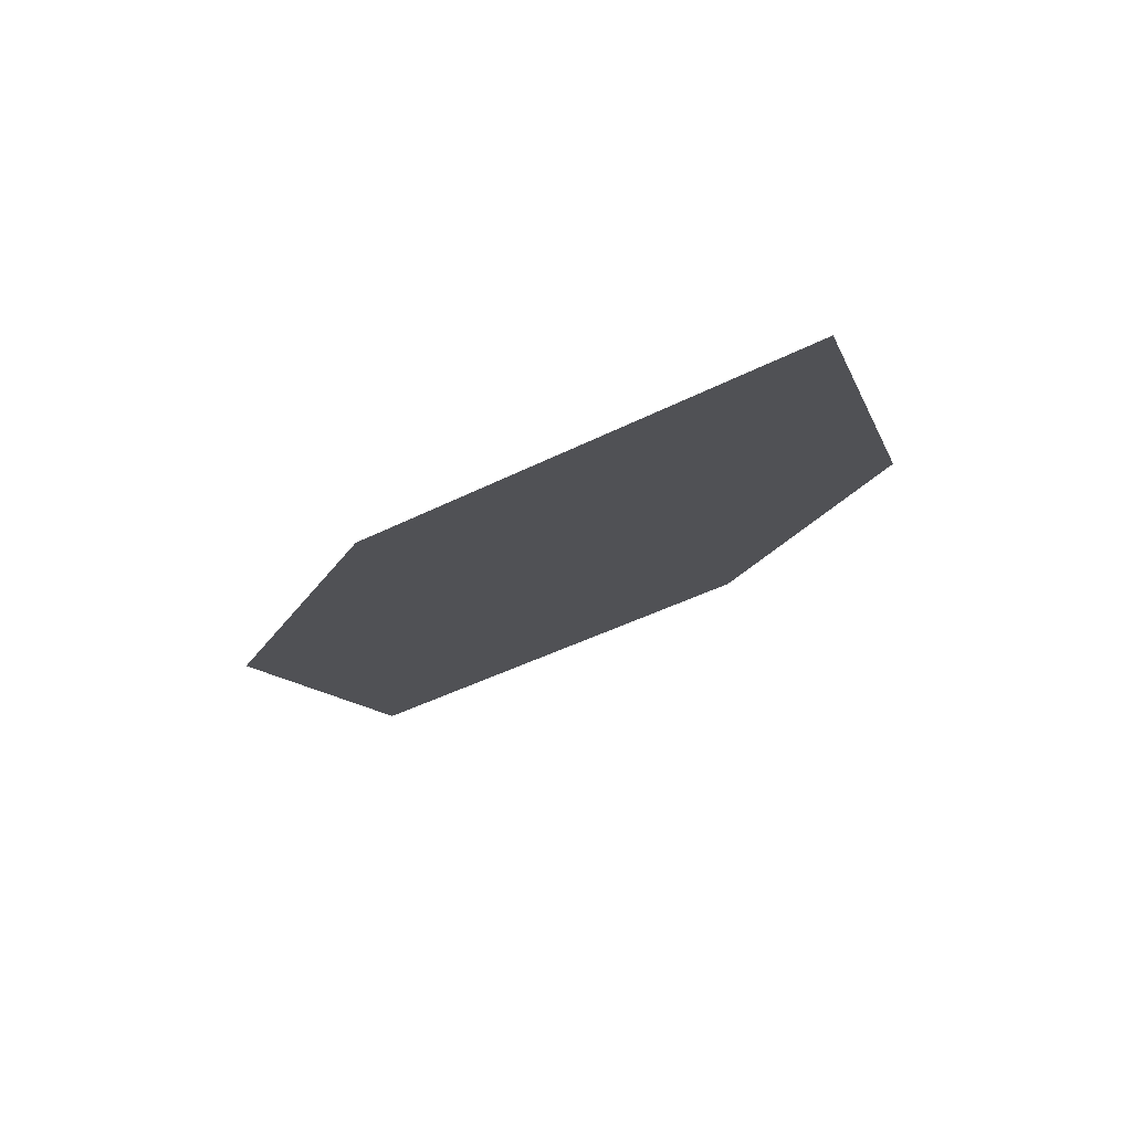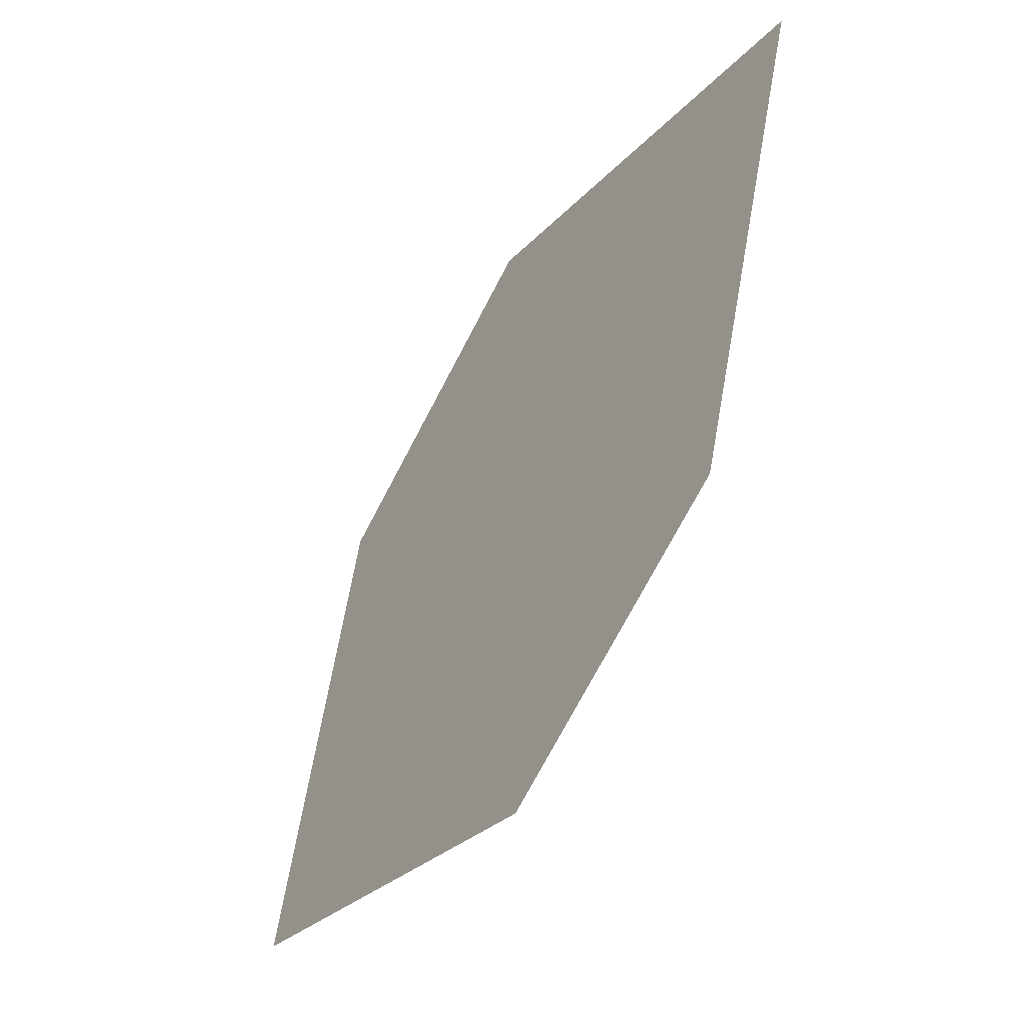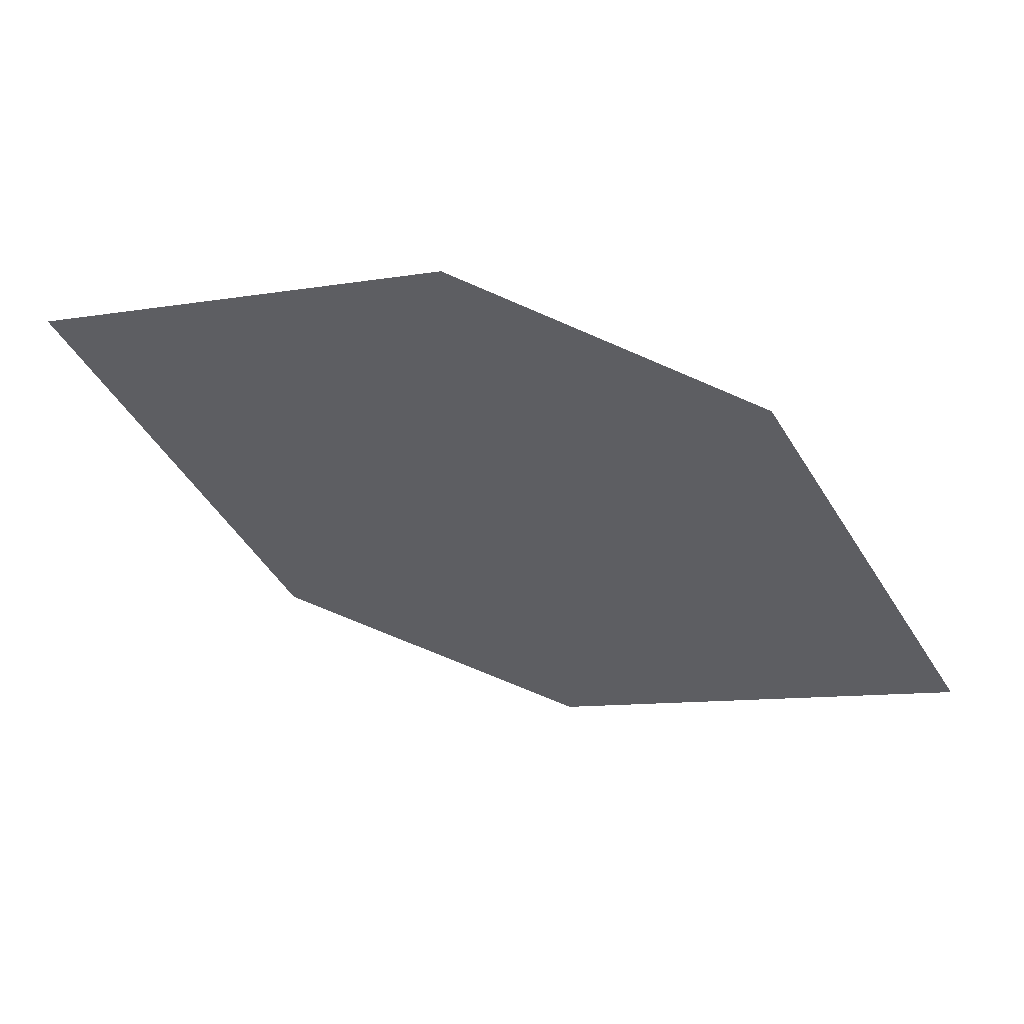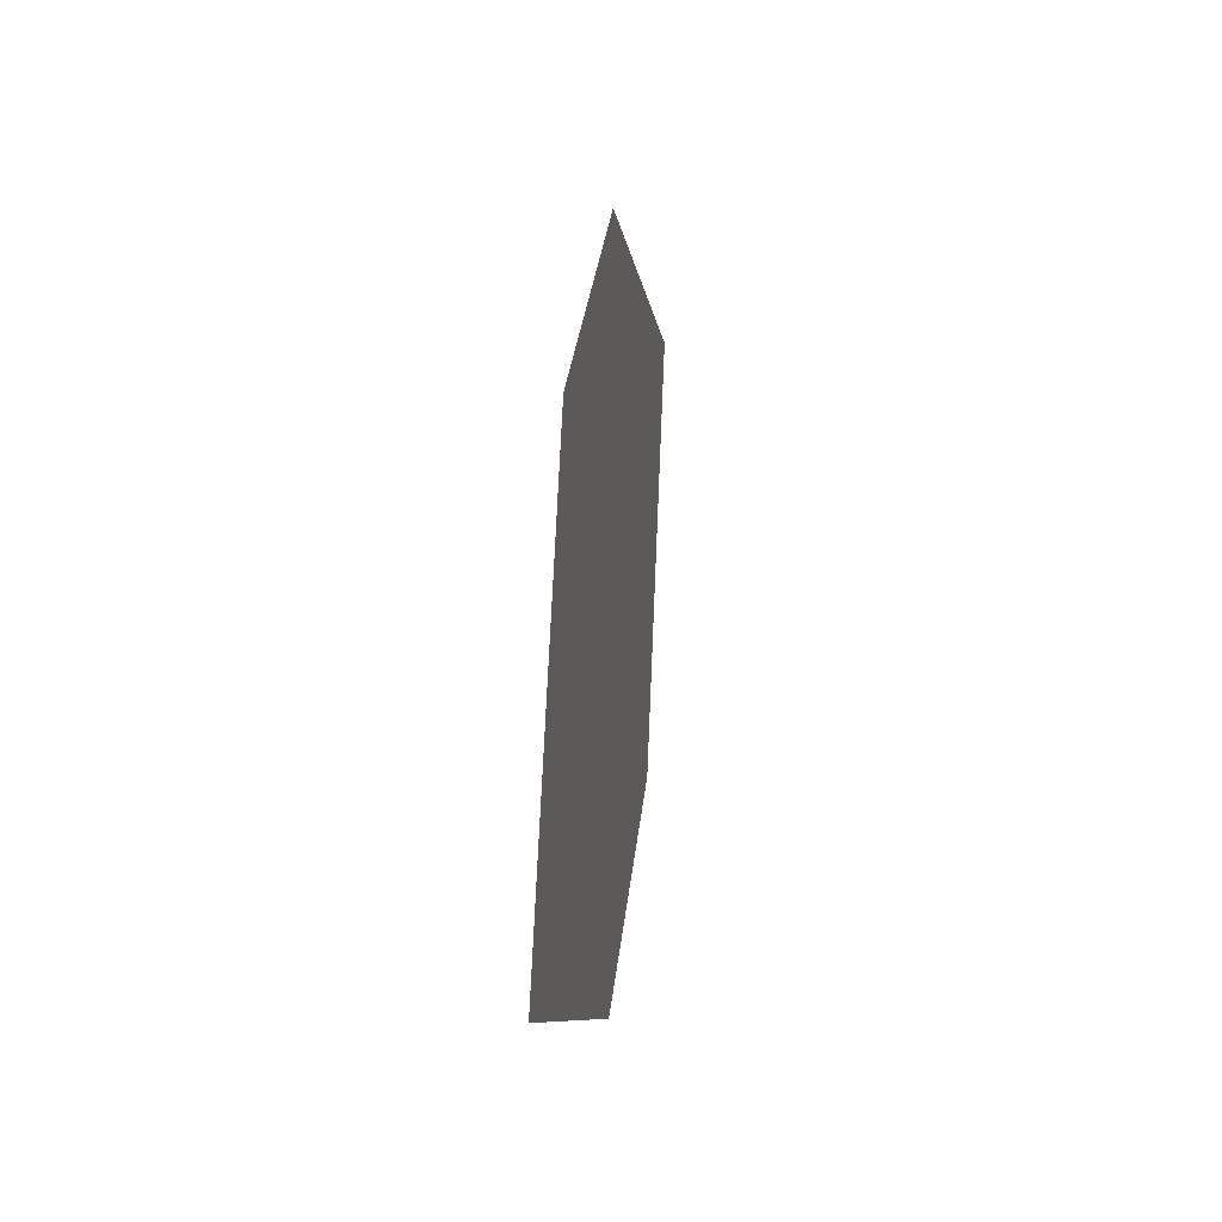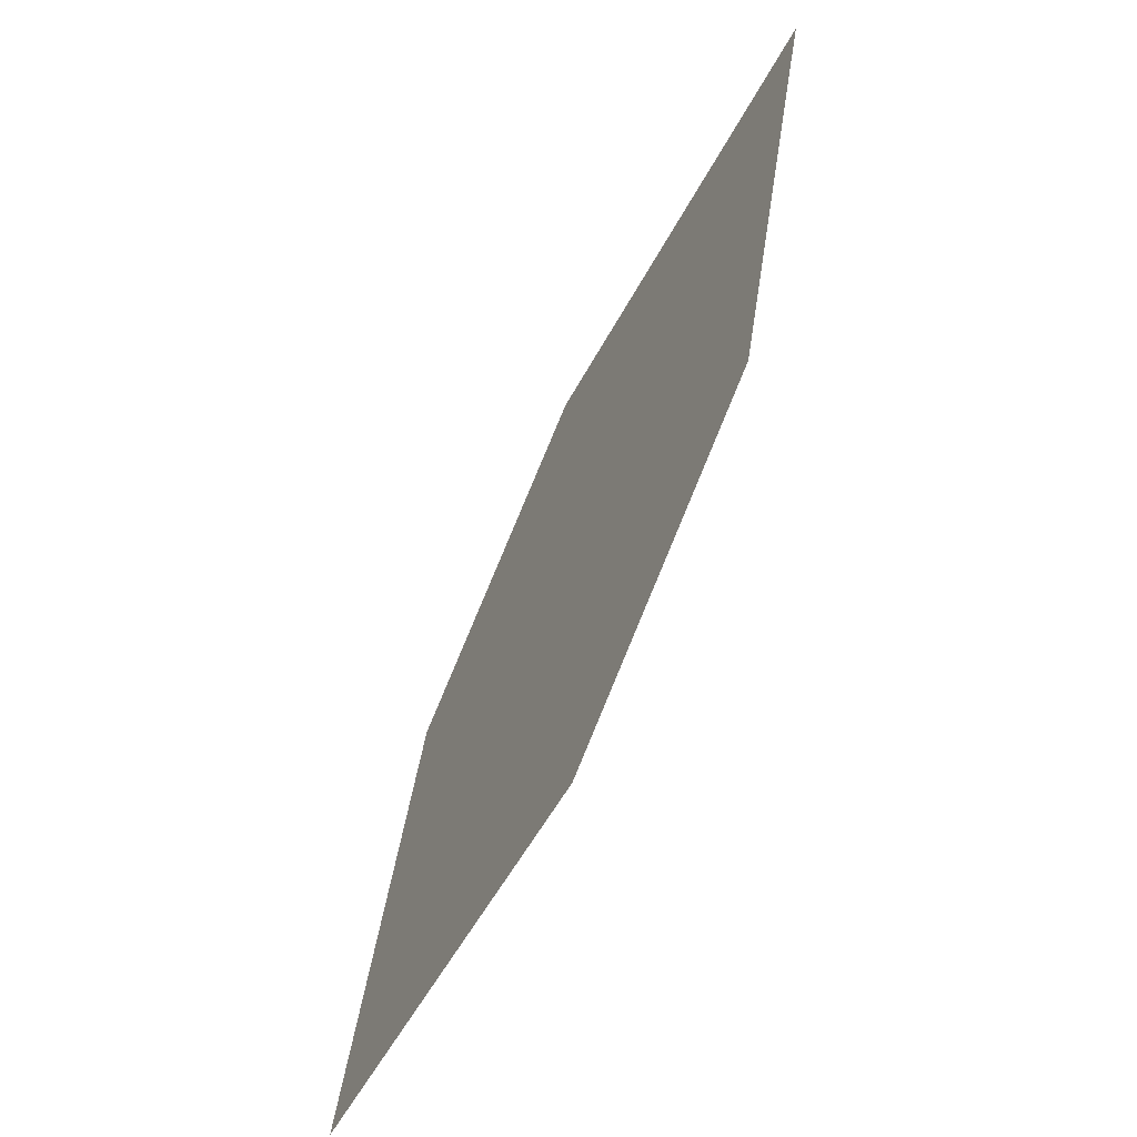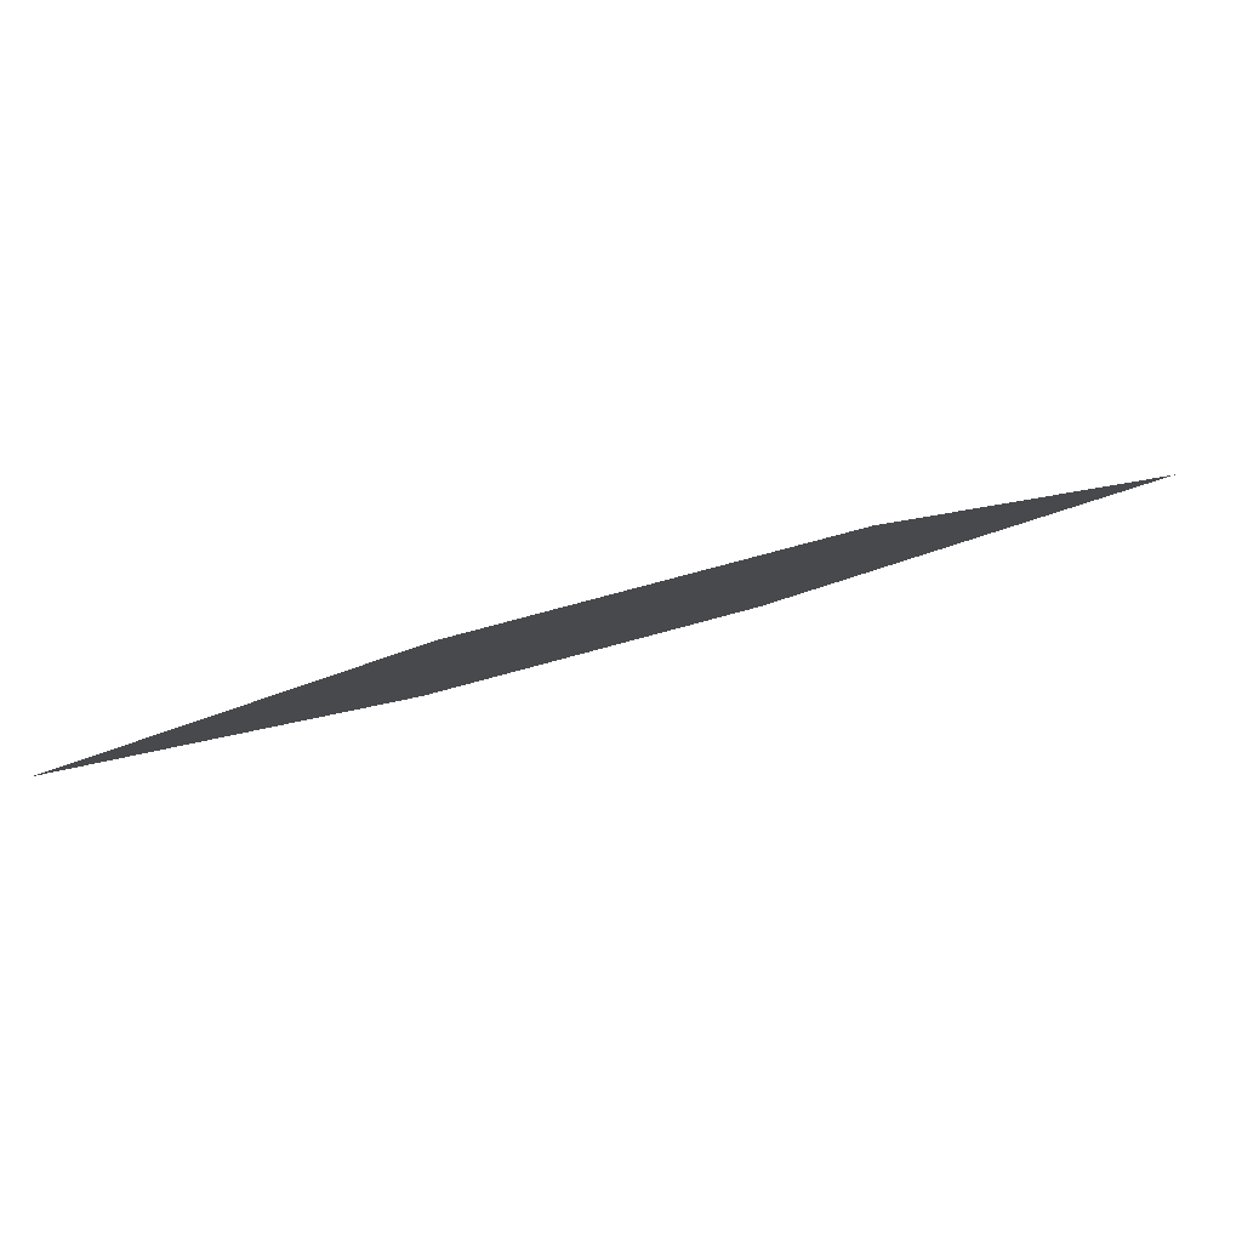
<metadata>
{"format":"obj","ext":"obj","renderer":"f3d","projection":"perspective","resolution":1024,"background":"white","views":[{"elev":-3.8,"azim":32.1,"up":"+Z"},{"elev":-36.2,"azim":-142.8,"up":"+Y"},{"elev":-28.4,"azim":129.0,"up":"+Z"},{"elev":-2.5,"azim":77.6,"up":"+Y"},{"elev":-60.4,"azim":-136.5,"up":"+Y"},{"elev":-16.0,"azim":-37.0,"up":"+Z"}]}
</metadata>
<code>
o leaves.244
v 0.1348 0.1842 2.293
v 0.1656 0.1875 2.303
v 0.1448 0.1532 2.296
v 0.196 0.1428 2.314
v 0.186 0.1737 2.31
v 0.1652 0.1394 2.303
f 1 4 5 2
f 1 3 6 4

</code>
